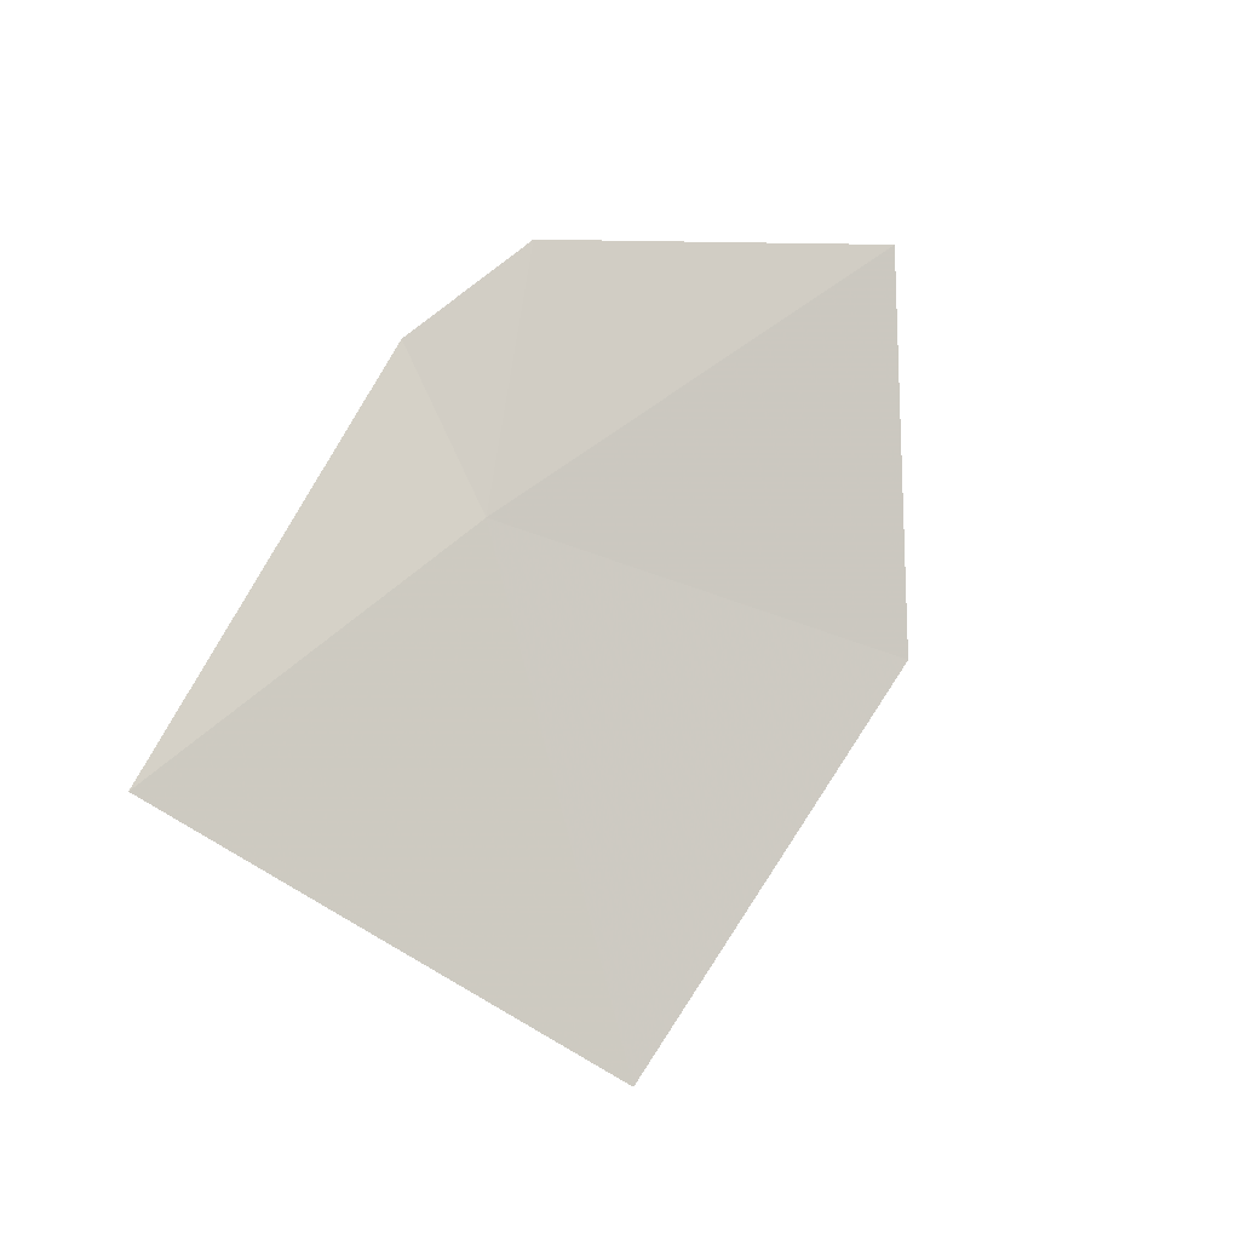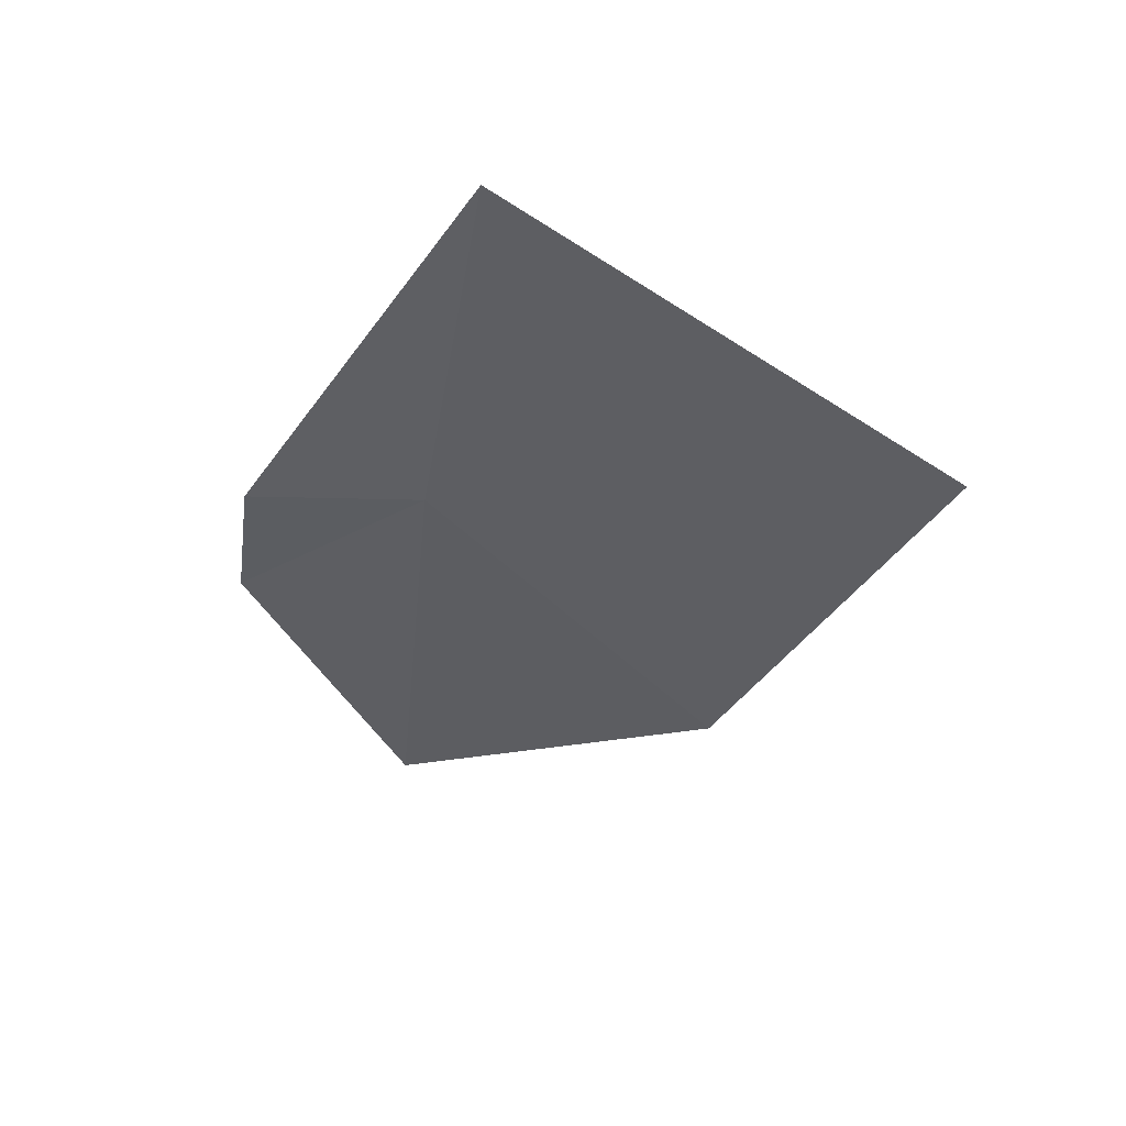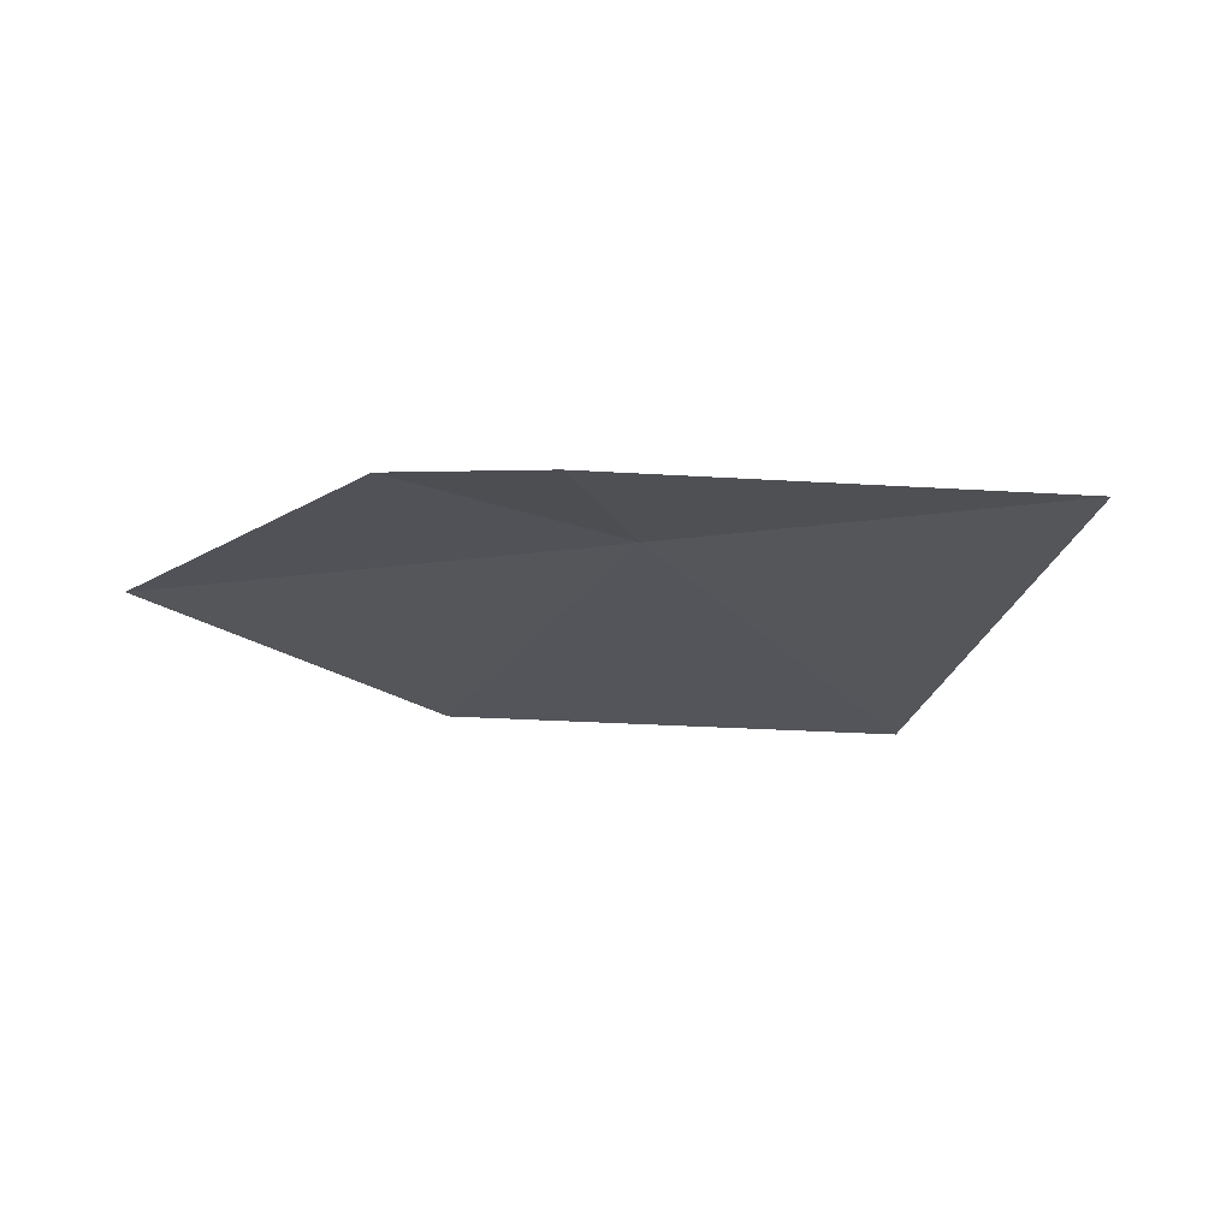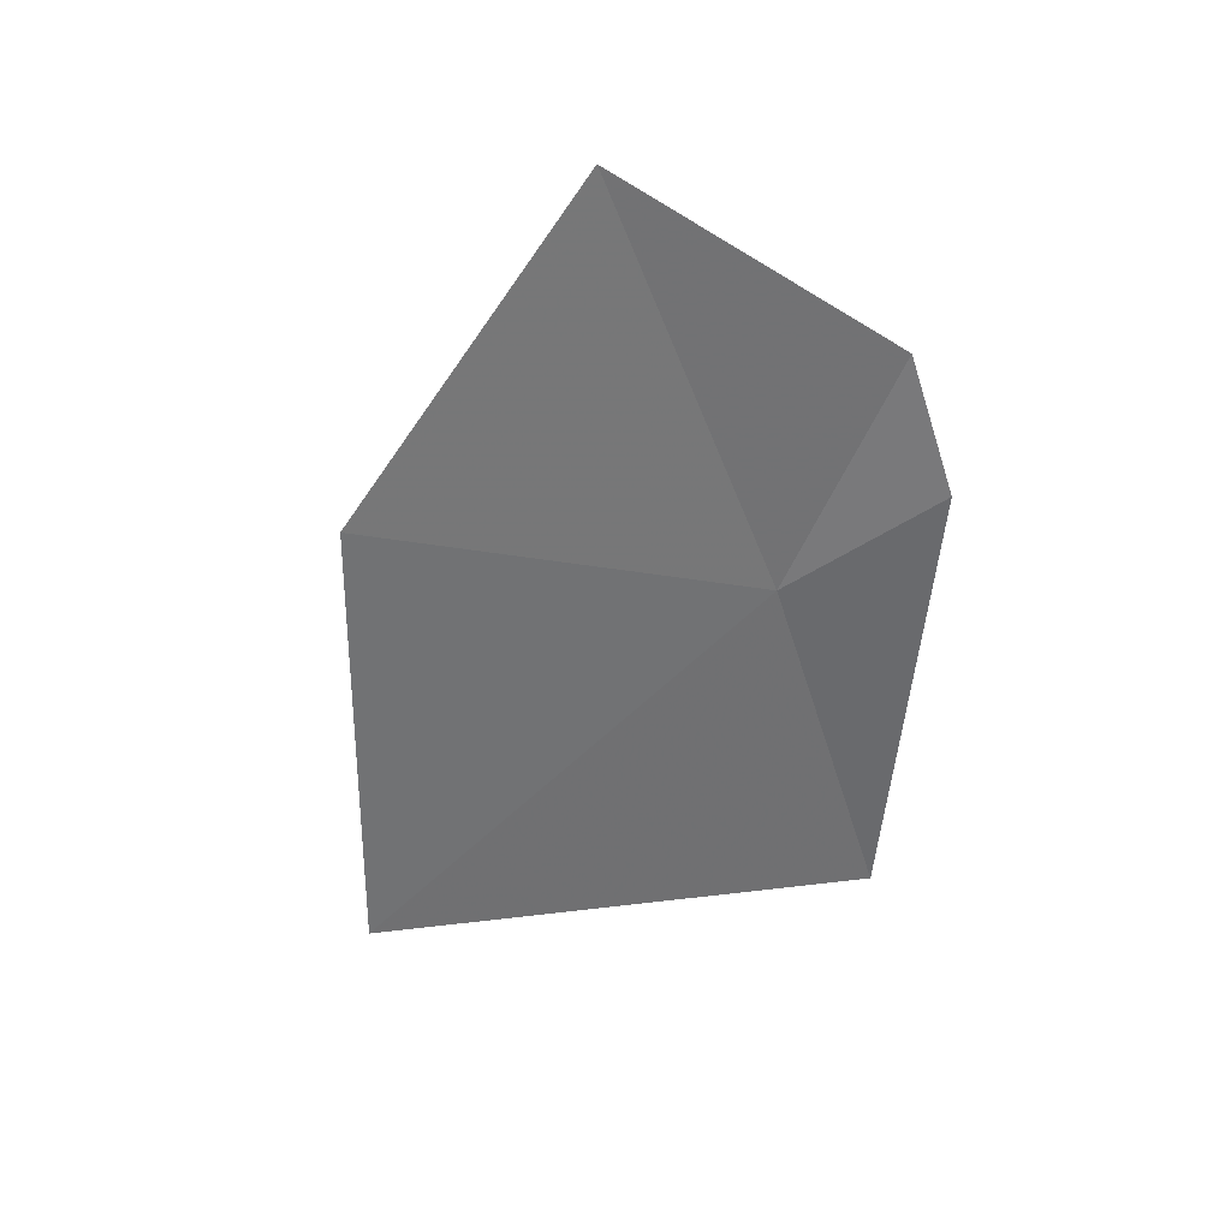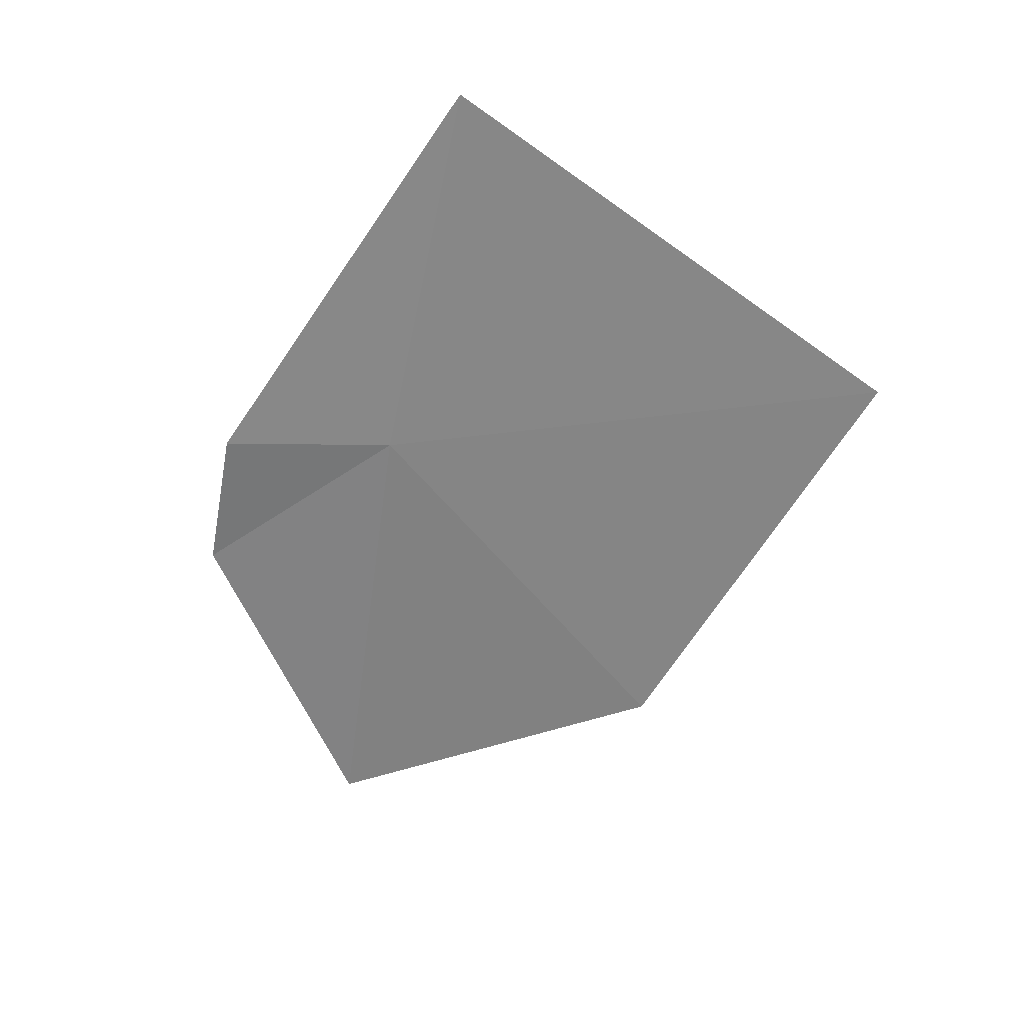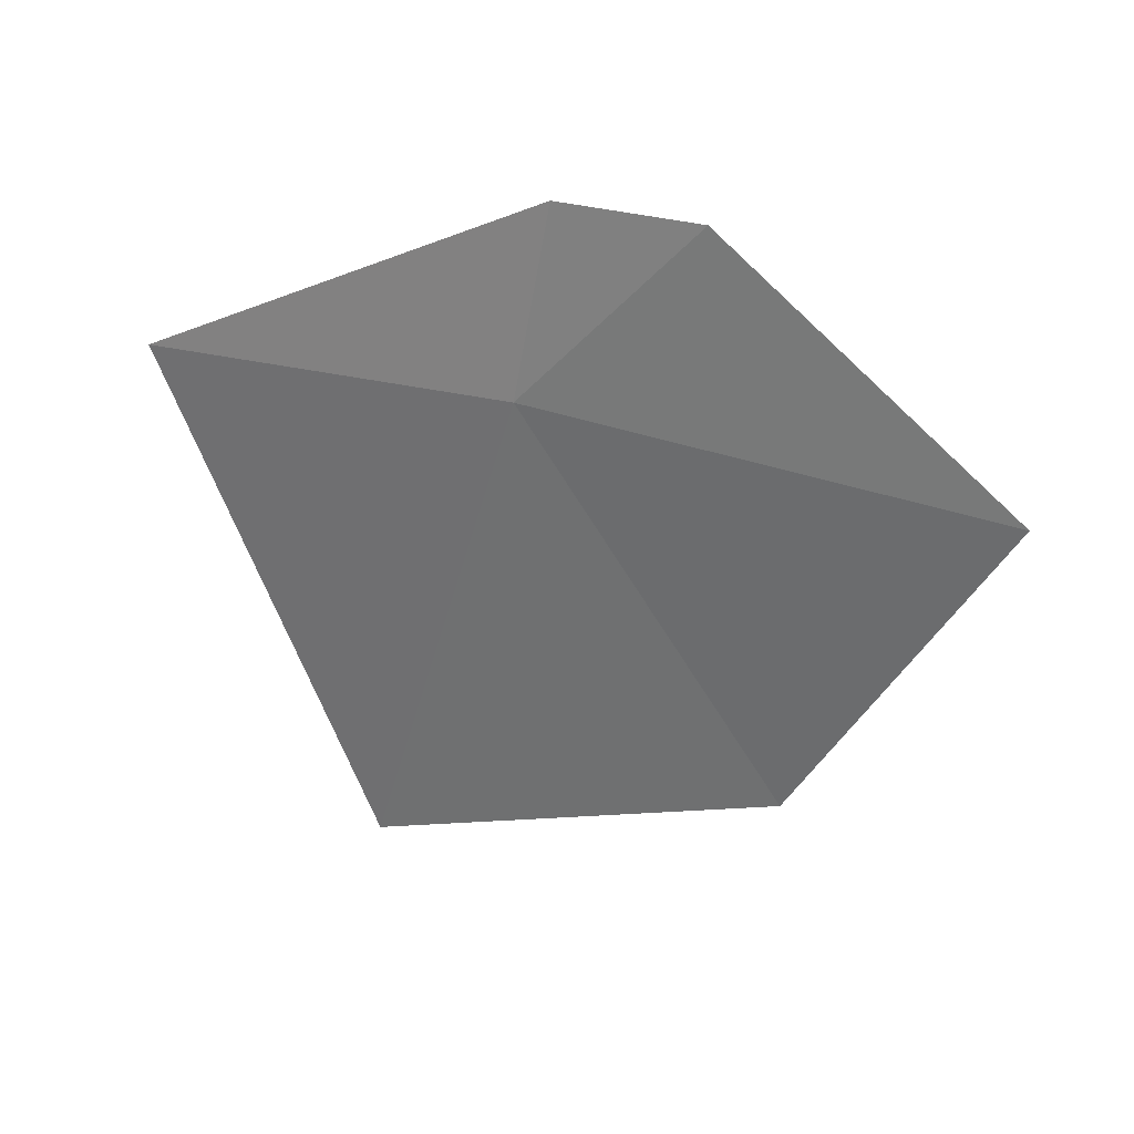
<metadata>
{"format":"obj","ext":"obj","renderer":"f3d","projection":"perspective","resolution":1024,"background":"white","views":[{"elev":78.3,"azim":-41.3,"up":"+Z"},{"elev":-36.8,"azim":-101.5,"up":"+Z"},{"elev":-12.4,"azim":-175.4,"up":"+Z"},{"elev":-54.8,"azim":104.9,"up":"+Z"},{"elev":-58.1,"azim":-103.7,"up":"+Z"},{"elev":15.6,"azim":35.1,"up":"+Y"}]}
</metadata>
<code>
v 24.47 22.61 3.076
v 25.75 23.66 3.196
v 27.39 22.32 2.924
v 25.84 20.45 2.52
v 24.79 23.71 3.174
v 21.97 22.69 3.256
v 23.01 19.67 2.495
f 1 2 3
f 1 3 4
f 1 5 2
f 1 6 5
f 1 4 7
f 1 7 6

</code>
